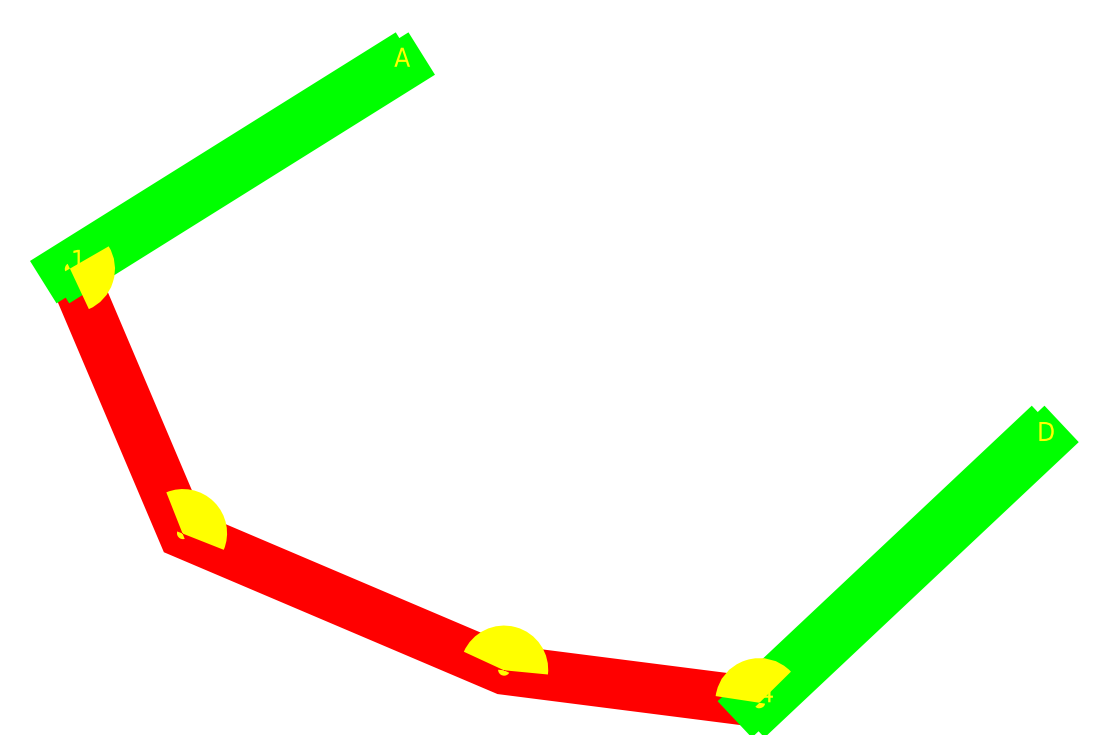
<metadata>
{"format":"dxf","ext":"dxf","renderer":"ezdxf+matplotlib","layout":"modelspace","background":"white","min_lineweight":24,"dpi":150}
</metadata>
<code>
0
SECTION
2
ENTITIES
0
POLYLINE
8
shiti
66
1
0
VERTEX
8
shiti
10
1470
20
2667
0
VERTEX
8
shiti
10
1216
20
2508
0
VERTEX
8
shiti
10
1304
20
2300
0
VERTEX
8
shiti
10
1557
20
2192
0
VERTEX
8
shiti
10
1757
20
2167
0
VERTEX
8
shiti
10
1976
20
2372
0
SEQEND
0
LINE
8
qita
10
1465
20
2667
11
1211
21
2508
0
LINE
8
qita
10
1475
20
2667
11
1221
21
2508
0
LINE
8
qita
10
1752
20
2167
11
1971
21
2372
0
LINE
8
qita
10
1762
20
2167
11
1981
21
2372
0
TEXT
8
zhuji
10
1470
20
2667
40
15
1
A
0
TEXT
8
zhuji
10
1216
20
2508
40
15
1
1
0
TEXT
8
zhuji
10
1304
20
2300
40
15
1
2
0
TEXT
8
zhuji
10
1557
20
2192
40
15
1
3
0
TEXT
8
zhuji
10
1757
20
2167
40
15
1
4
0
TEXT
8
zhuji
10
1976
20
2372
40
15
1
D
0
ARC
8
zhuji
10
1216
20
2508
40
15
50
293
51
392
0
ARC
8
zhuji
10
1304
20
2300
40
15
50
337
51
473
0
ARC
8
zhuji
10
1557
20
2192
40
15
50
352.7
51
517
0
ARC
8
zhuji
10
1757
20
2167
40
15
50
403.2
51
532.7
0
ENDSEC
0
EOF

</code>
